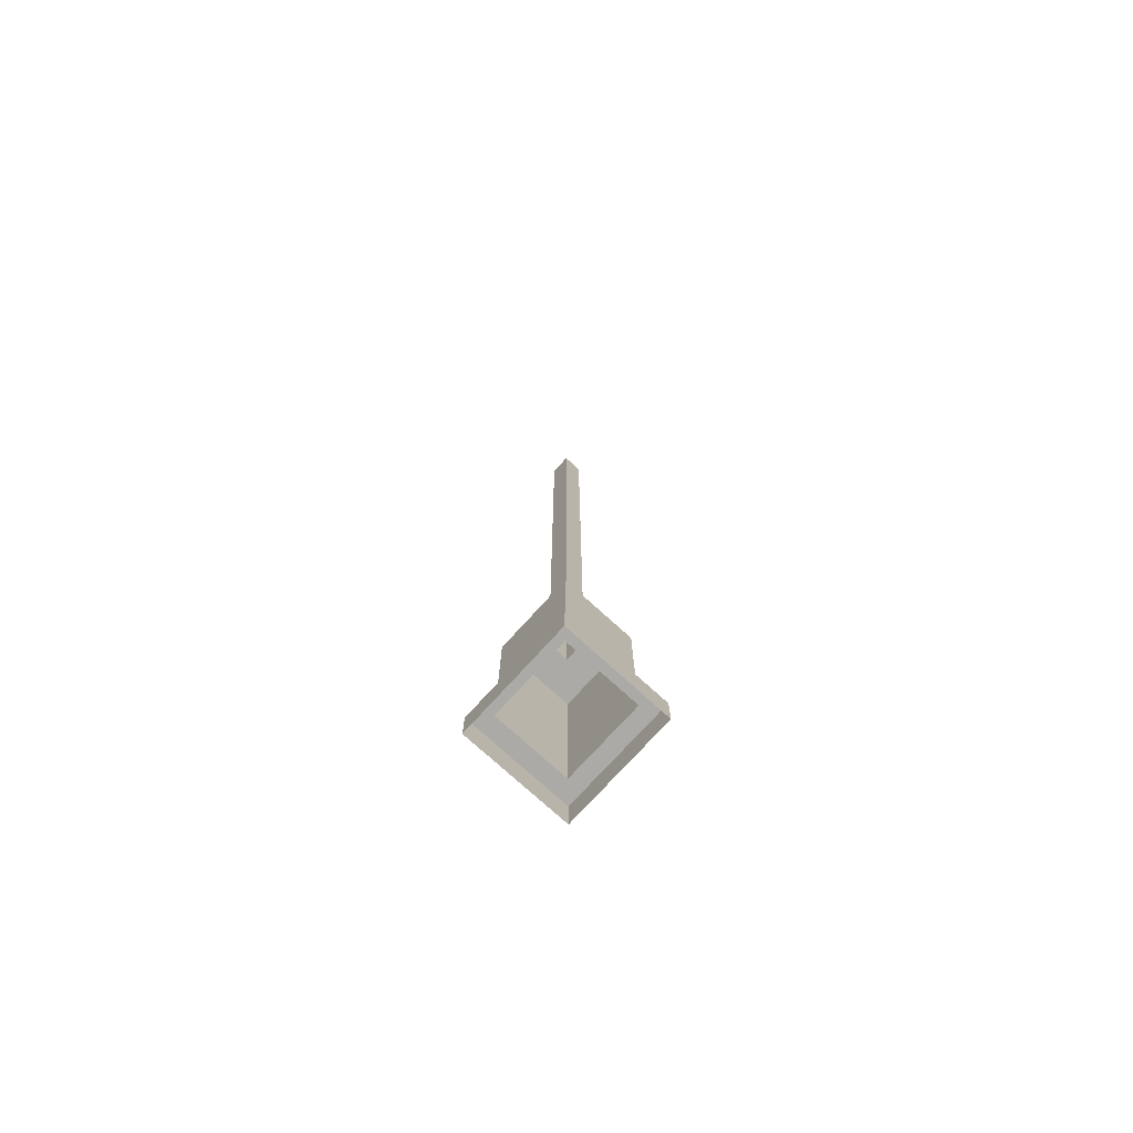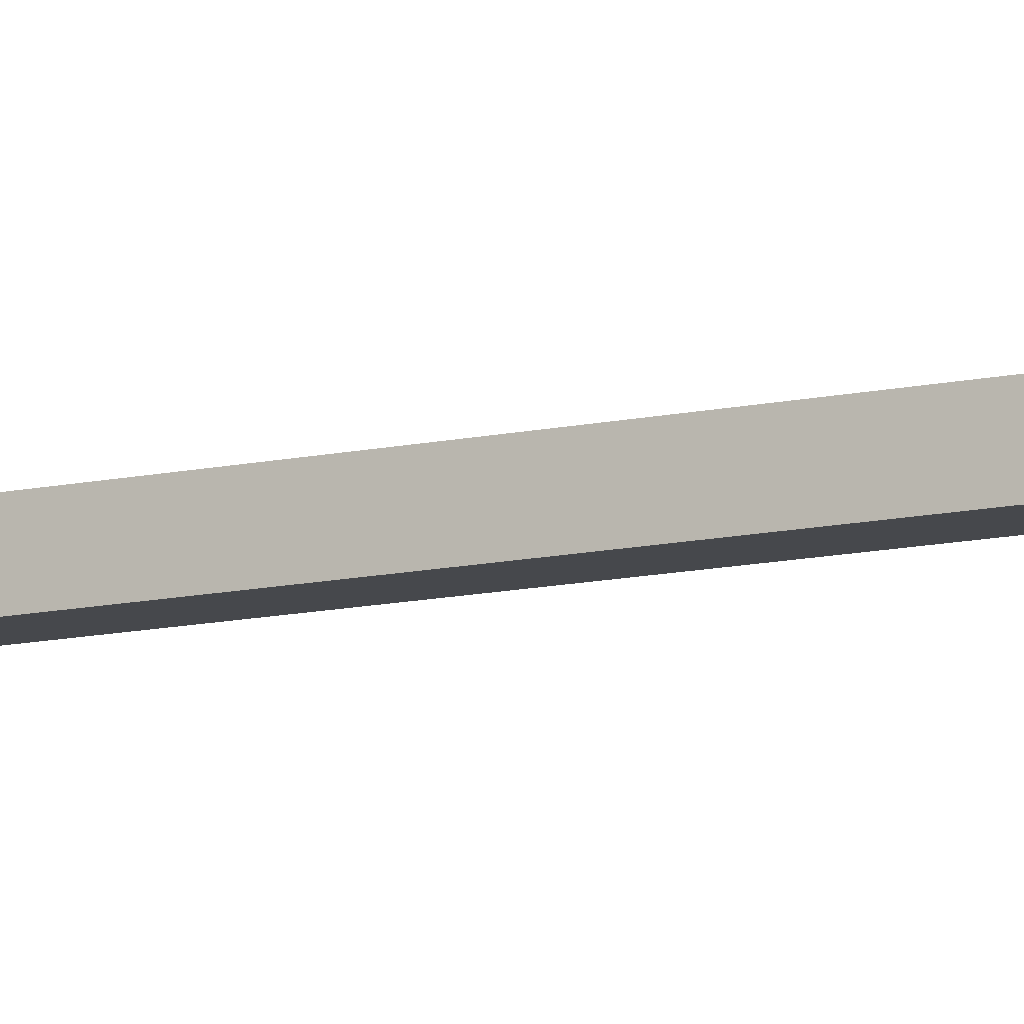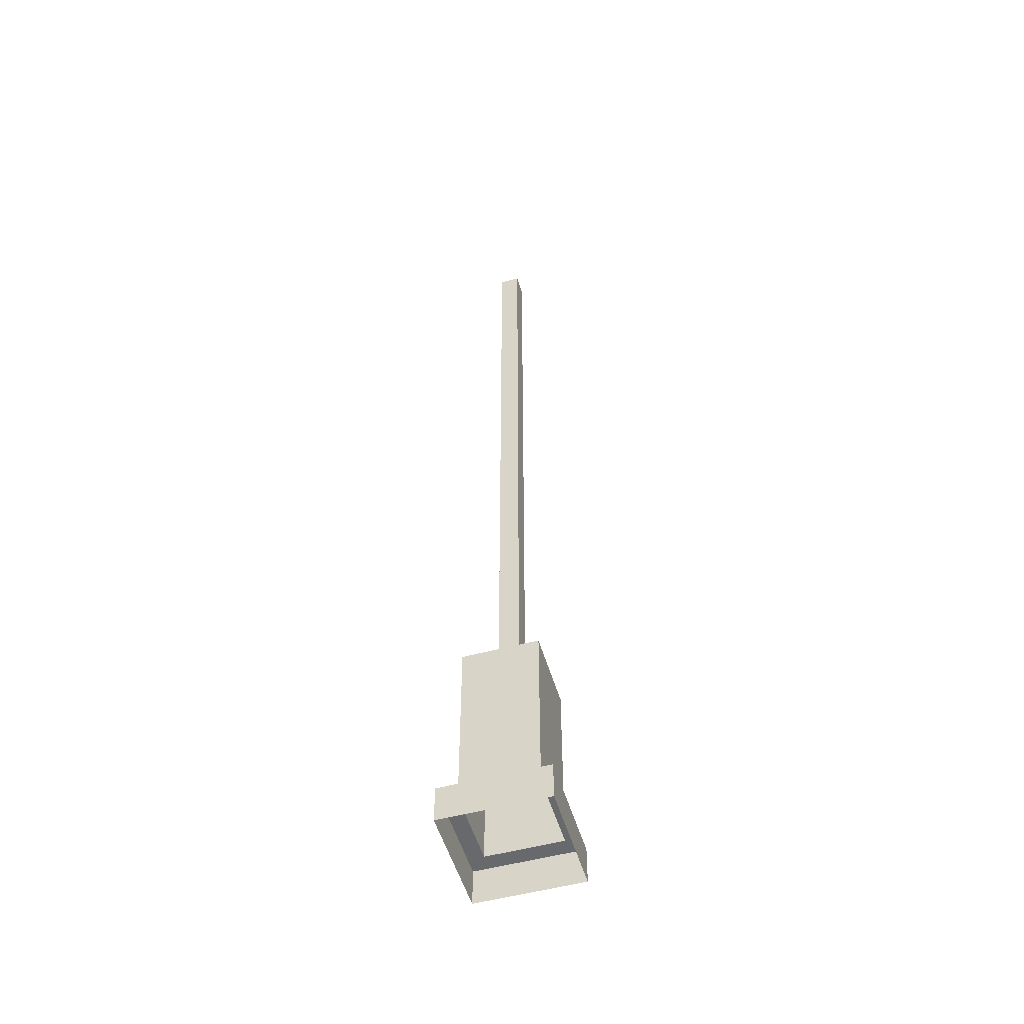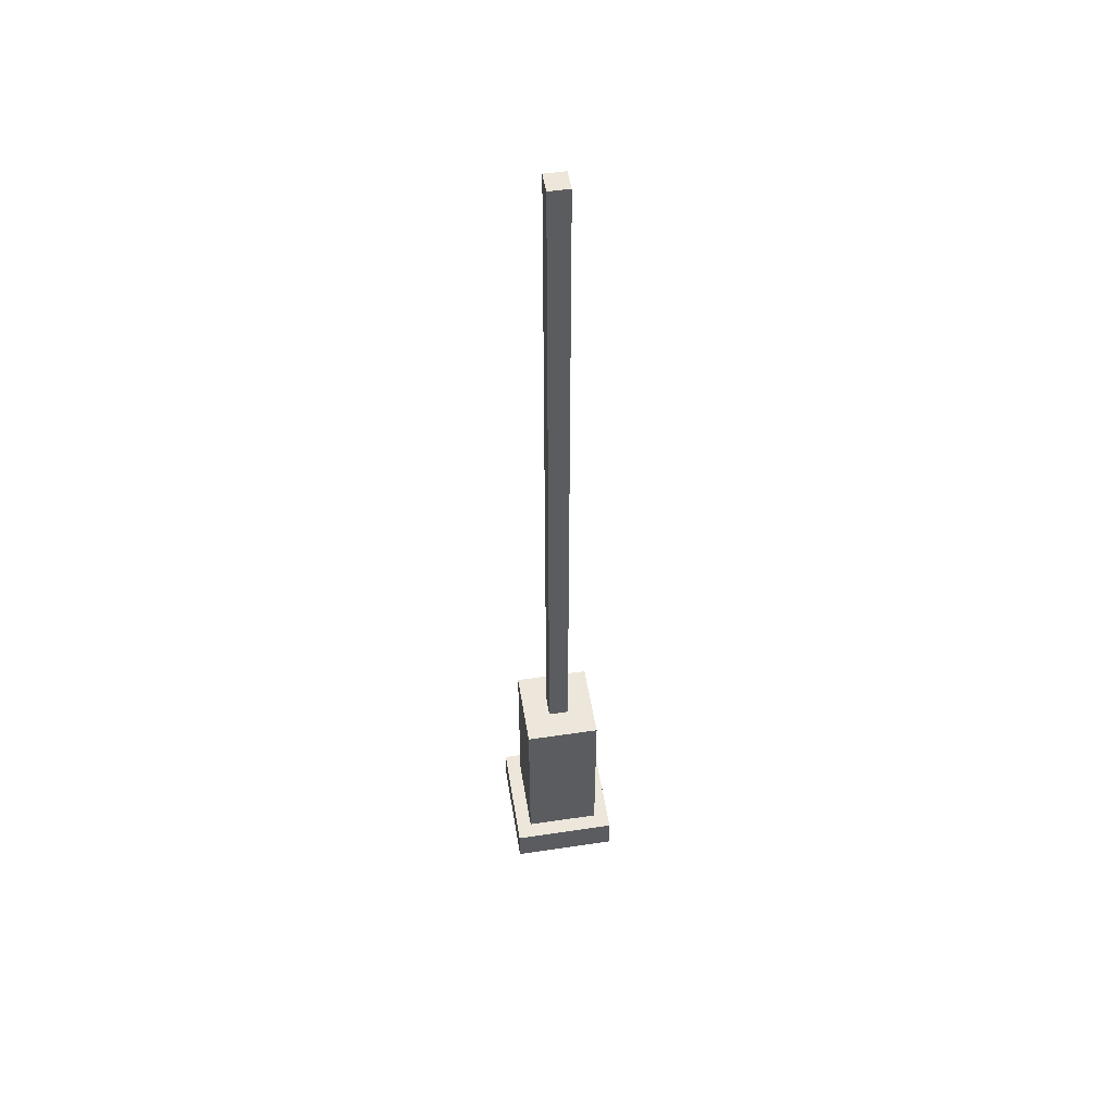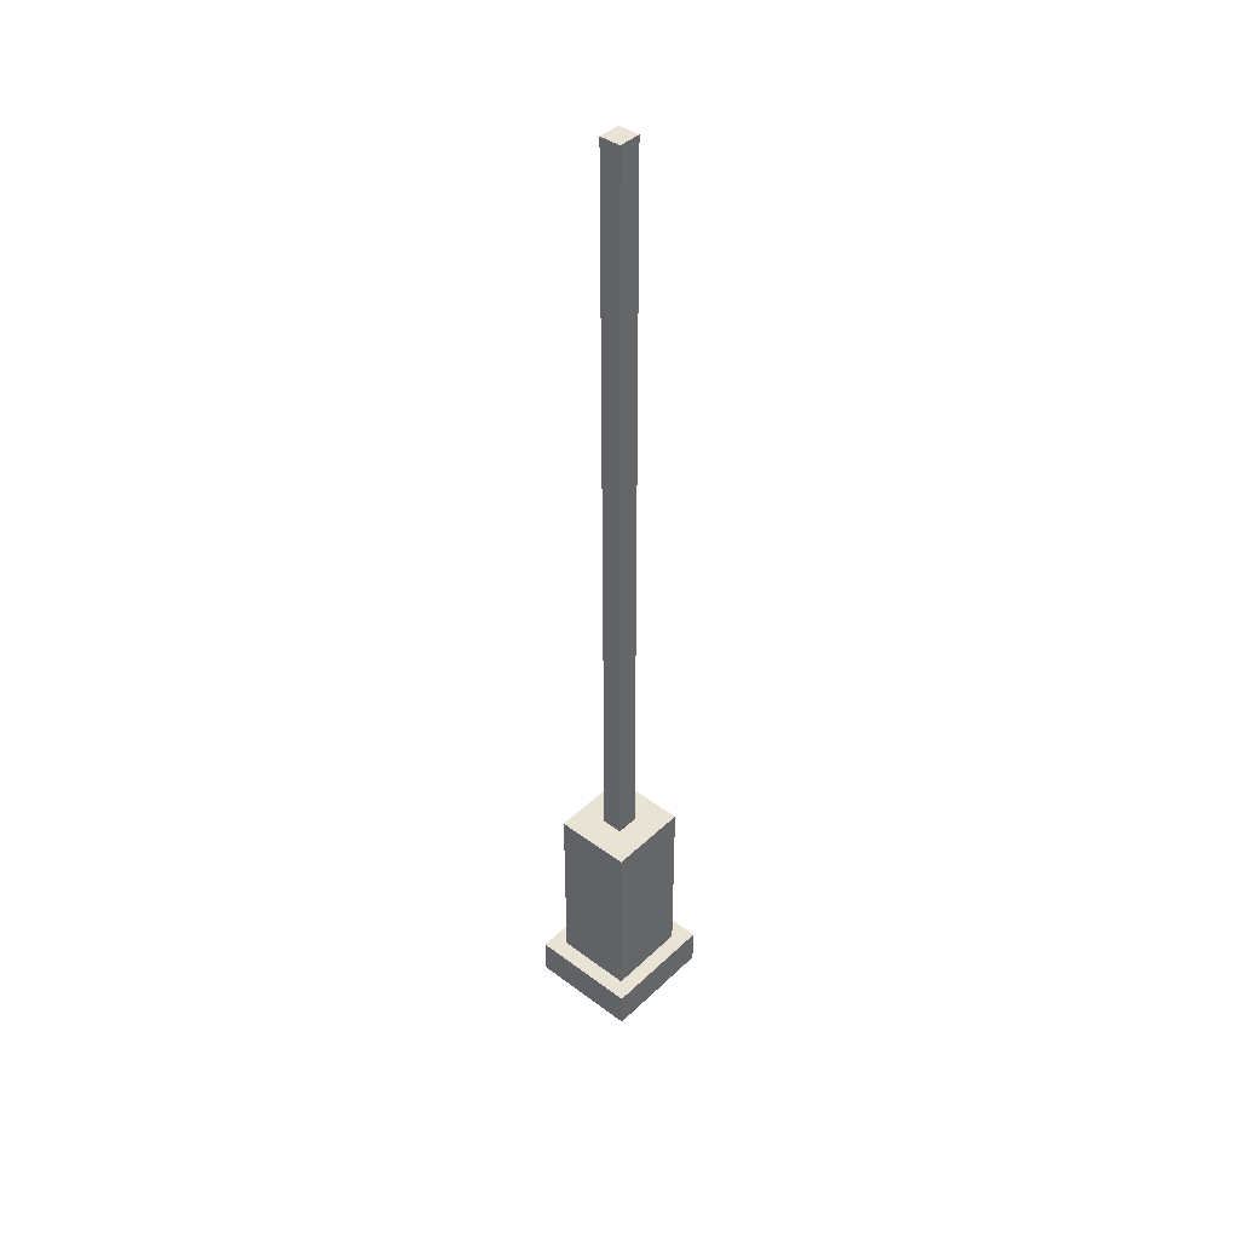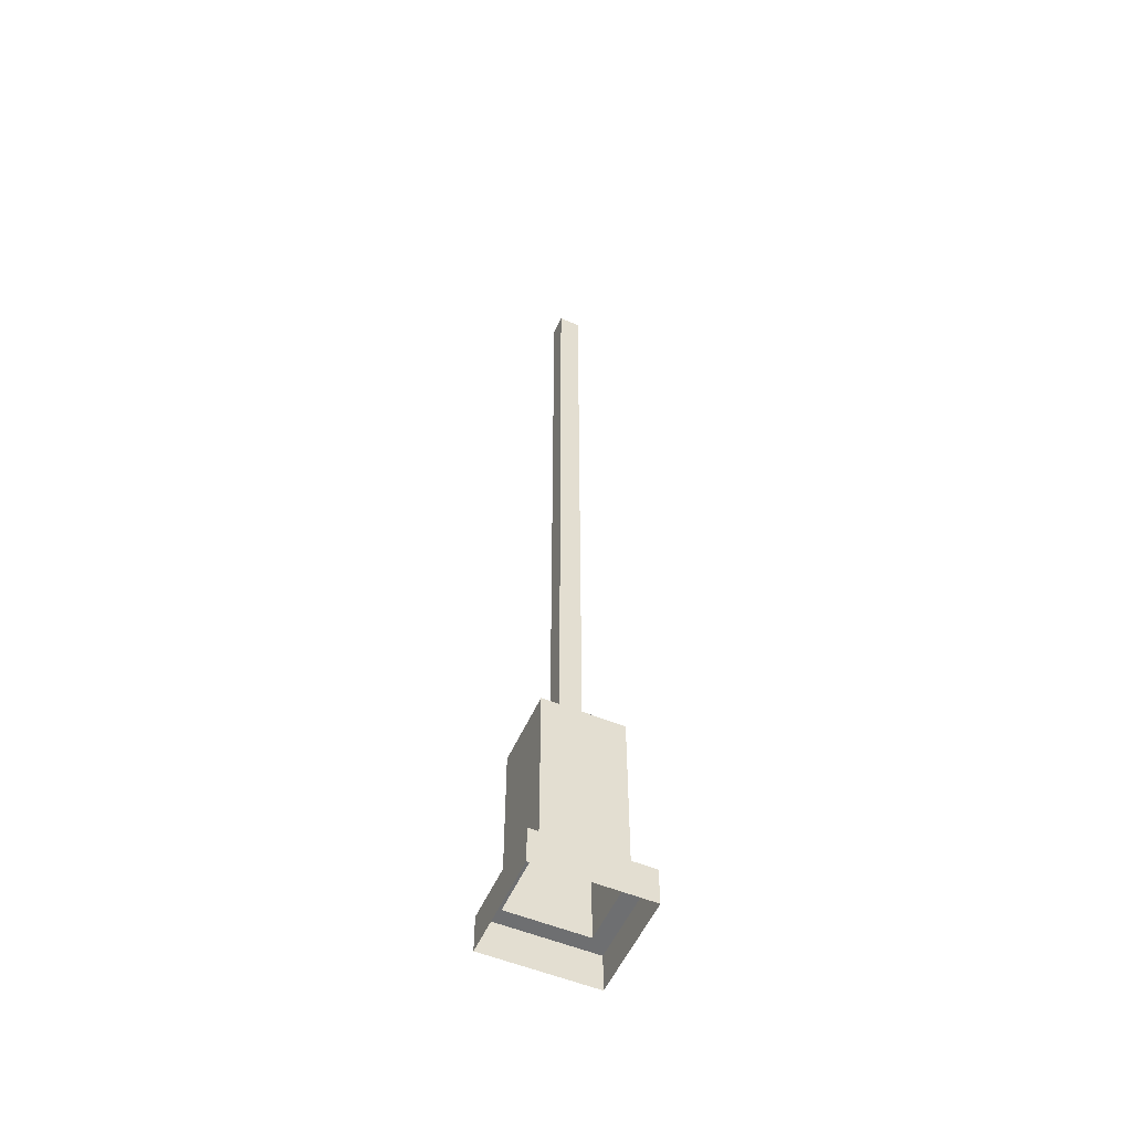
<metadata>
{"format":"obj","ext":"obj","renderer":"f3d","projection":"perspective","resolution":1024,"background":"white","views":[{"elev":-75.9,"azim":47.7,"up":"+Y"},{"elev":-11.1,"azim":120.2,"up":"+Z"},{"elev":-52.7,"azim":106.2,"up":"+Y"},{"elev":51.8,"azim":-99.2,"up":"+Y"},{"elev":42.0,"azim":-48.3,"up":"+Y"},{"elev":-54.5,"azim":-23.7,"up":"+Y"}]}
</metadata>
<code>
v -0.2767 0.2588 0.262
v 0.2767 0.2588 0.262
v -0.2767 1.527 0.262
v 0.2767 1.527 0.262
v -0.2767 1.527 -0.262
v 0.2767 1.527 -0.262
v -0.2767 0.2588 -0.262
v 0.2767 0.2588 -0.262
v -0.07549 1.527 0.07147
v 0.07549 1.527 0.07147
v 0.07549 1.527 -0.07147
v -0.07549 1.527 -0.07147
v 0.07549 6.736 -0.07147
v 0.07549 6.736 0.07147
v -0.07549 6.736 0.07147
v -0.07549 6.736 -0.07147
v -0.3898 0.2588 -0.3691
v 0.3898 0.2588 -0.3691
v 0.3898 0 -0.3691
v -0.3898 0 -0.3691
v 0.3898 0.2588 0.3691
v 0.3898 0 0.3691
v -0.3898 0.2588 0.3691
v -0.3898 0 0.3691
f 1 2 4 3
f 5 6 8 7
f 2 8 6 4
f 7 1 3 5
f 3 4 10 9
f 4 6 11 10
f 6 5 12 11
f 5 3 9 12
f 9 10 14 15
f 10 11 13 14
f 11 12 16 13
f 12 9 15 16
f 17 18 19 20
f 18 21 22 19
f 21 23 24 22
f 23 17 20 24
f 7 8 18 17
f 8 2 21 18
f 2 1 23 21
f 1 7 17 23
f 15 14 13 16

</code>
